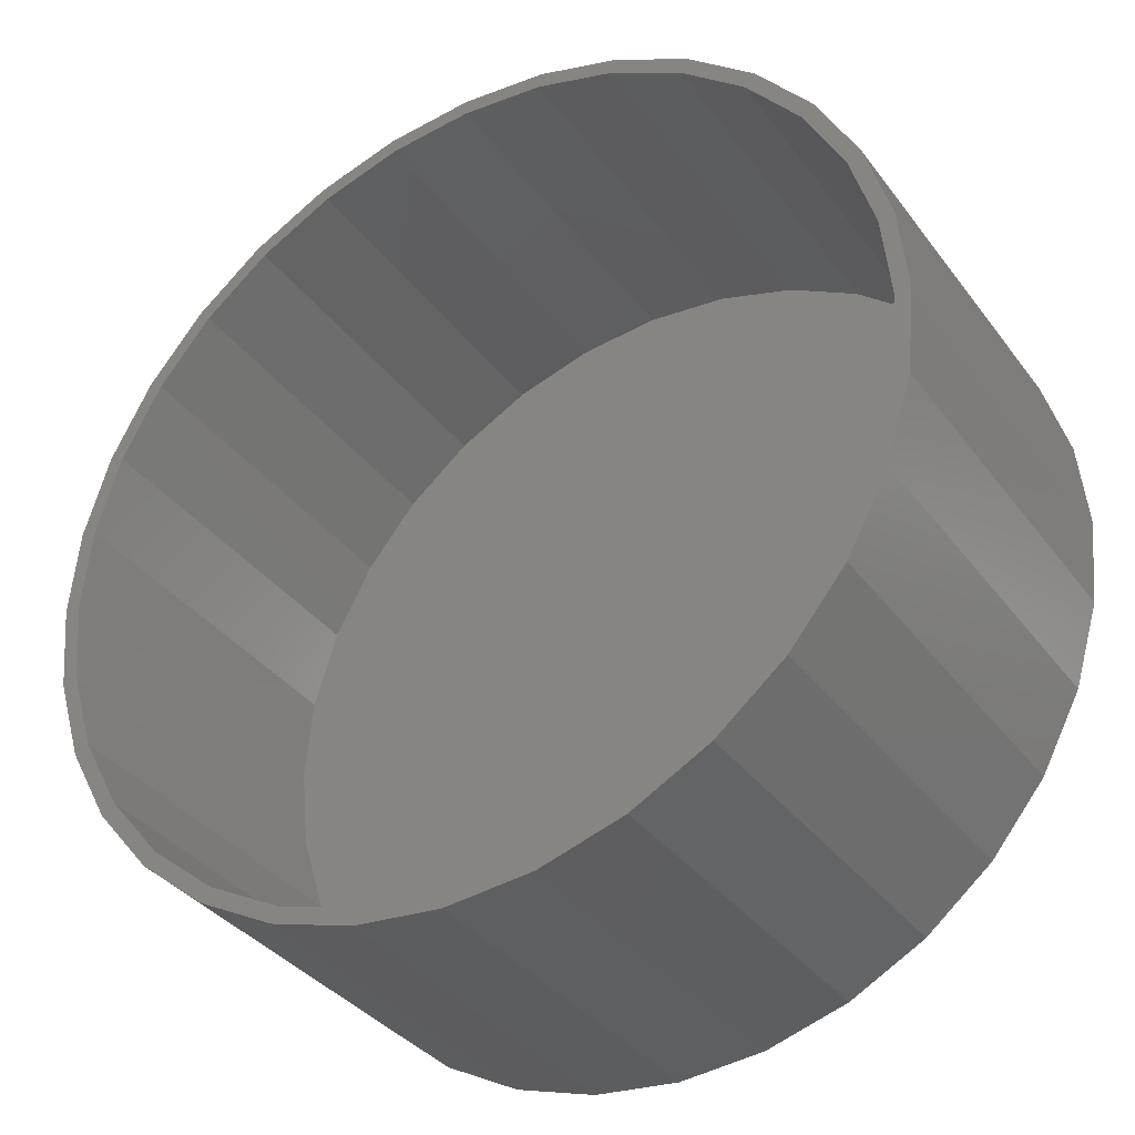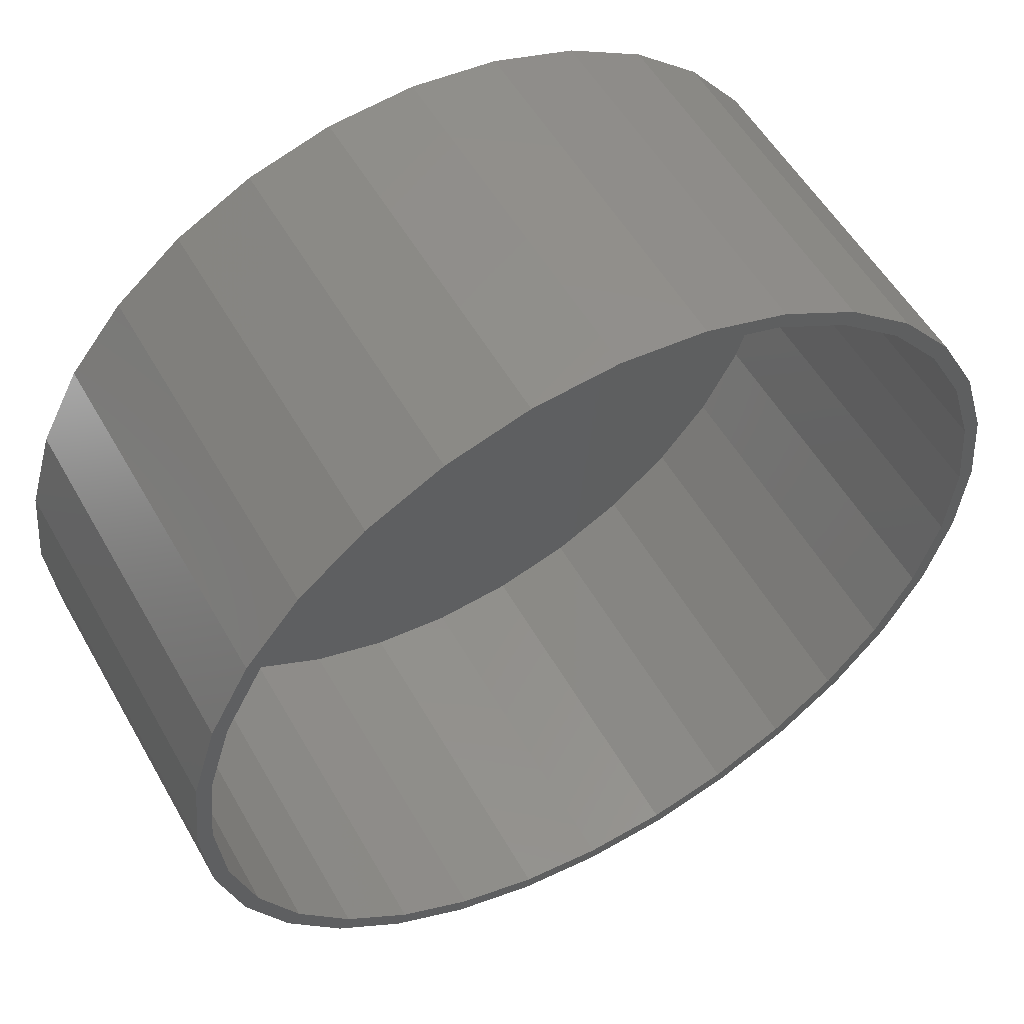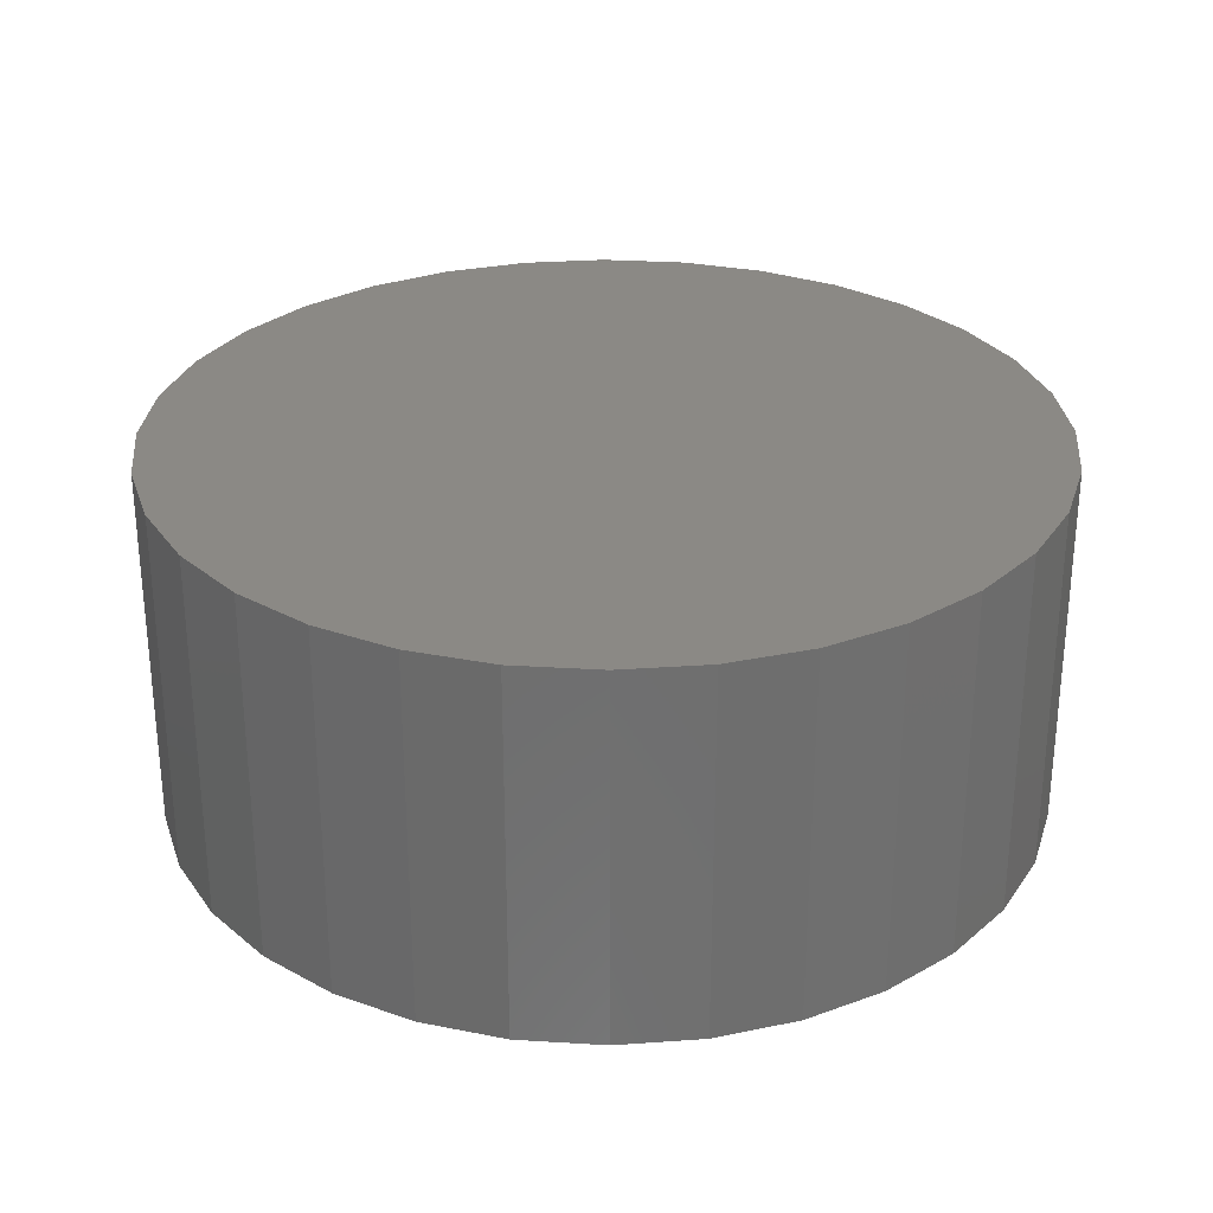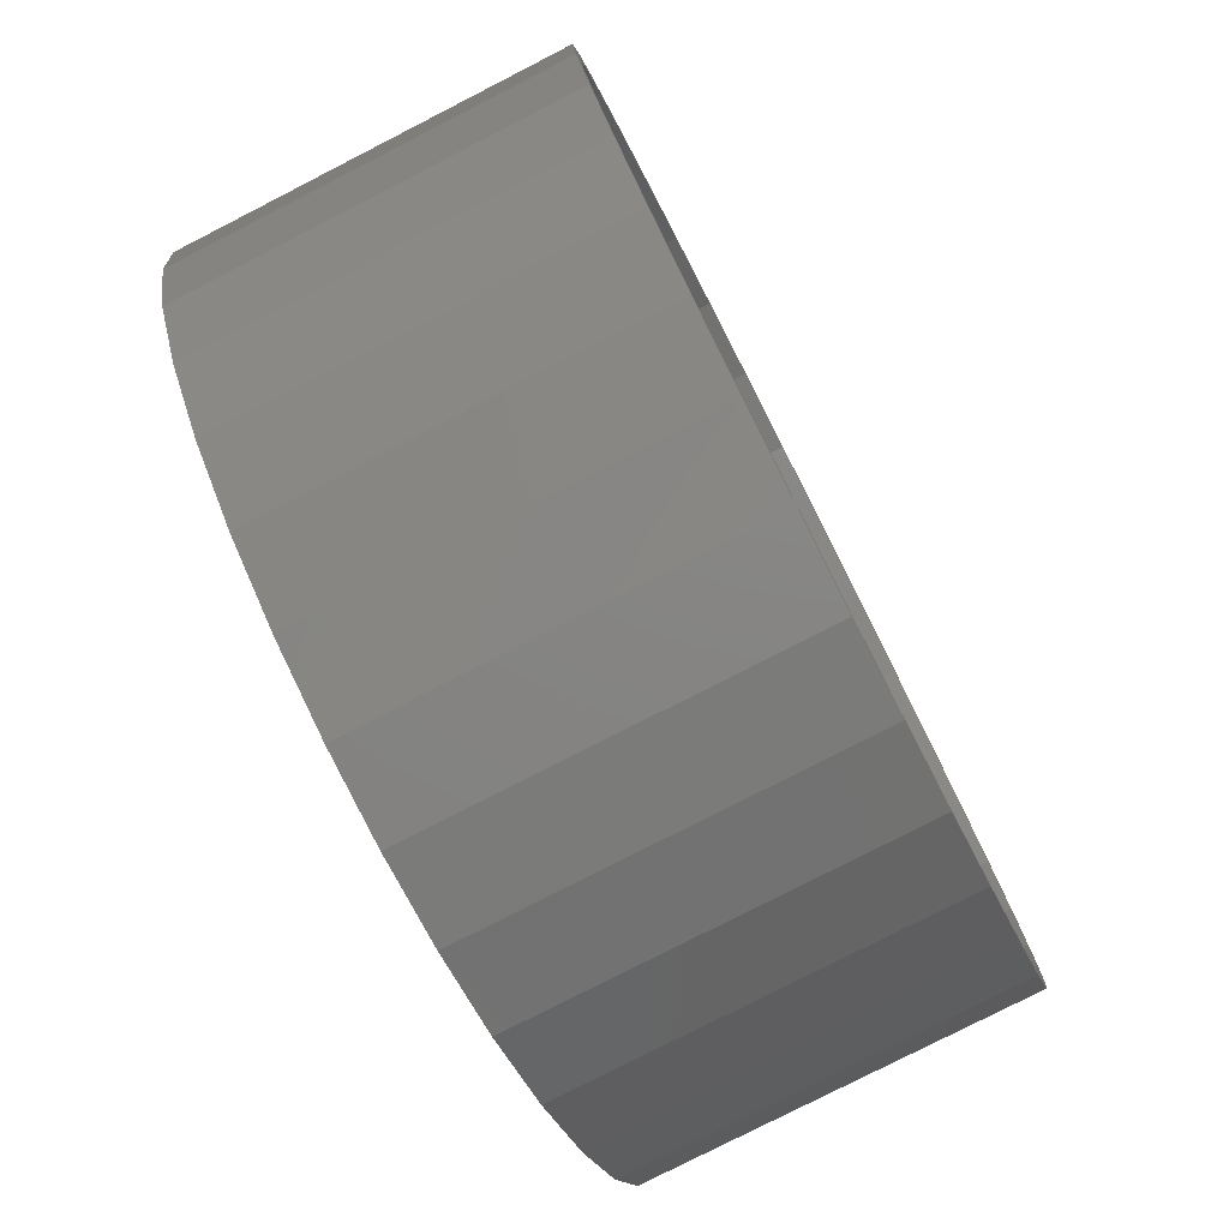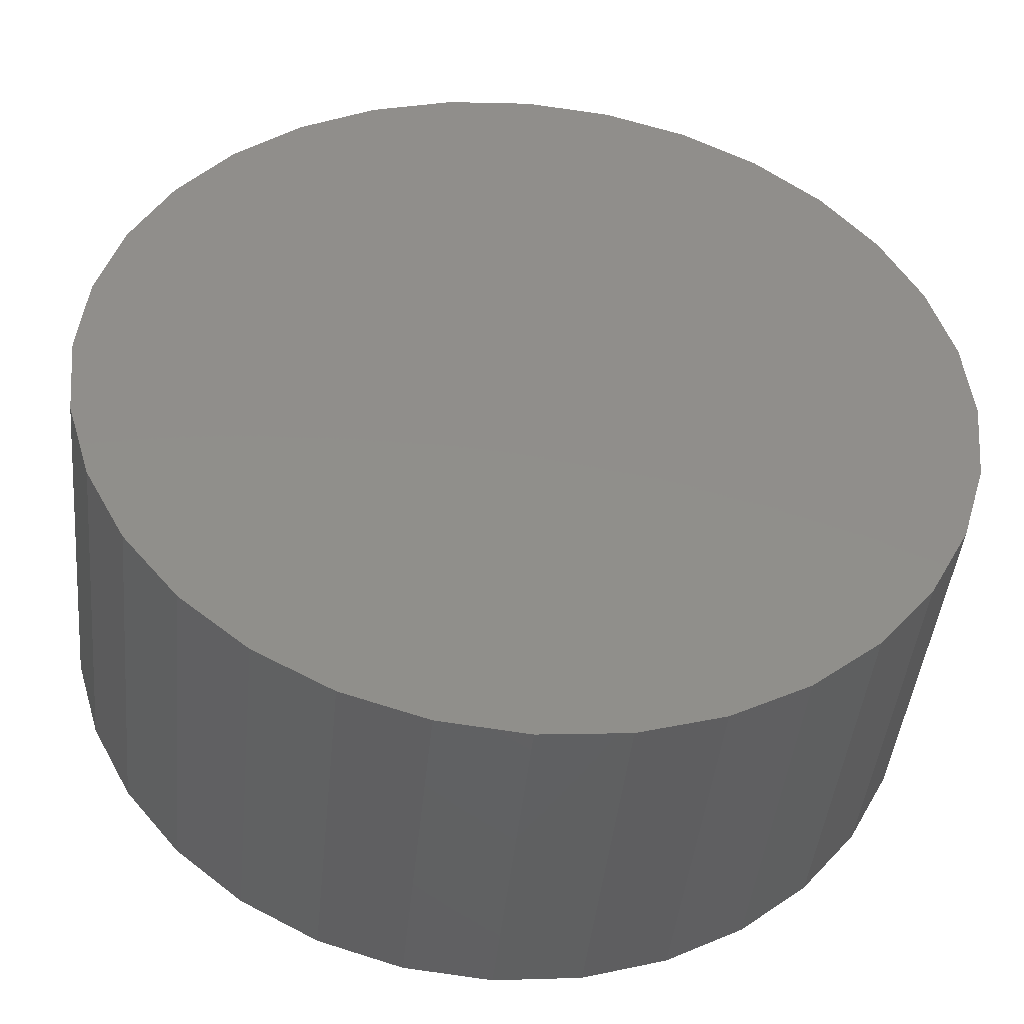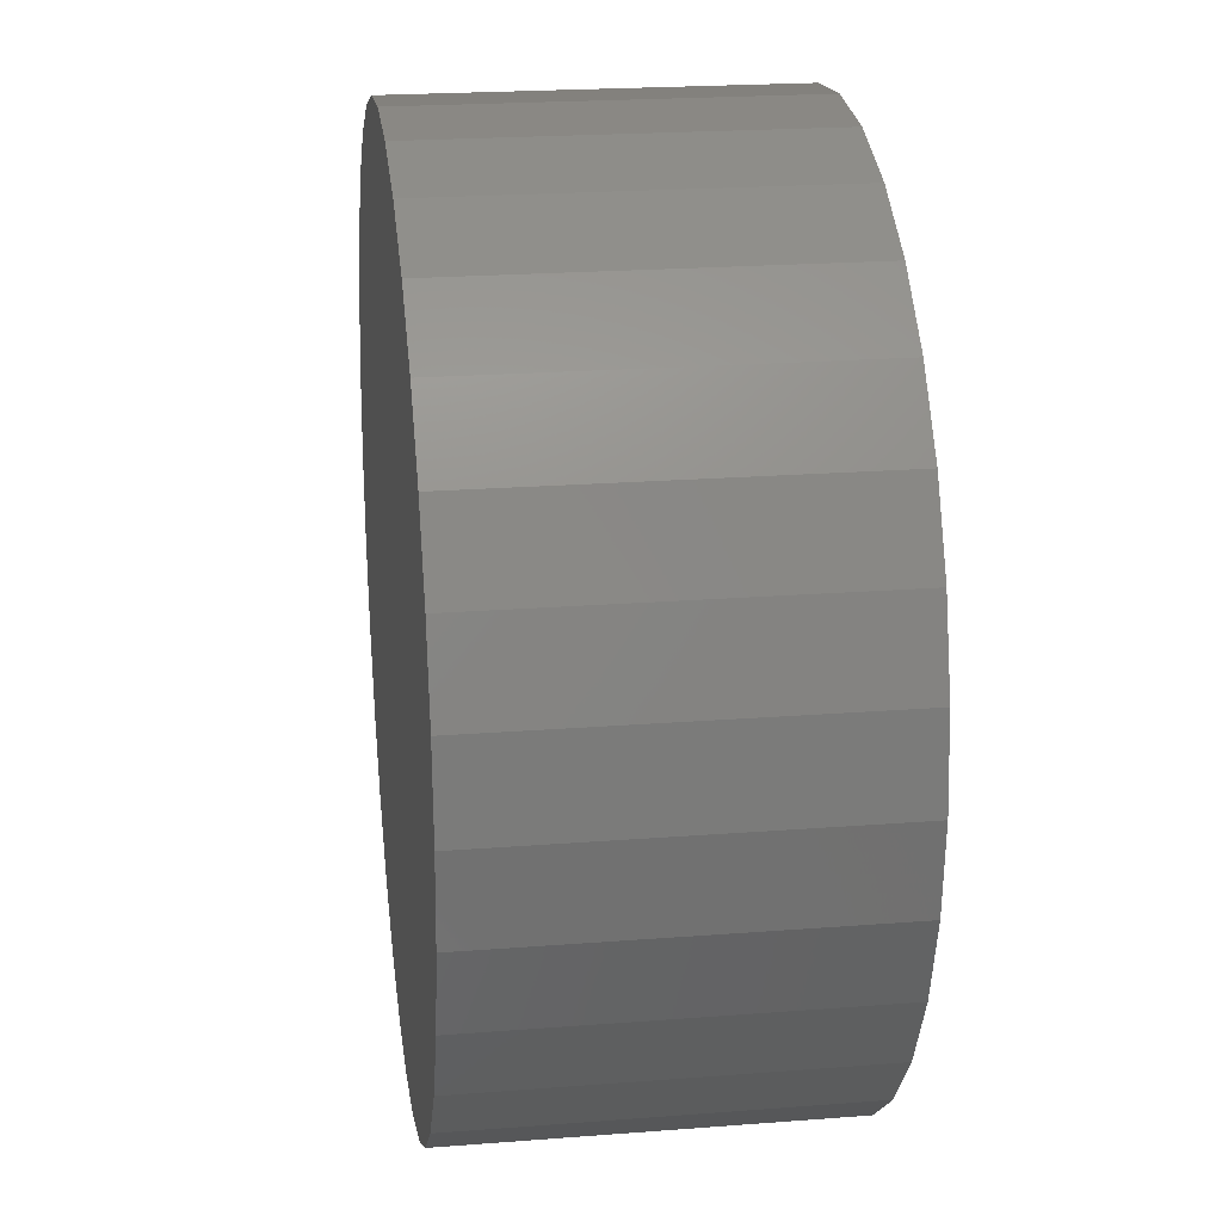
<metadata>
{"format":"stl","ext":"stl","renderer":"f3d","projection":"perspective","resolution":1024,"background":"white","views":[{"elev":-35.5,"azim":-148.4,"up":"+Y"},{"elev":54.3,"azim":150.8,"up":"+Y"},{"elev":29.0,"azim":33.4,"up":"+Z"},{"elev":-78.9,"azim":117.1,"up":"+Y"},{"elev":-44.0,"azim":-5.7,"up":"+Y"},{"elev":21.7,"azim":82.2,"up":"+Y"}]}
</metadata>
<code>
# stl→obj: 128 verts, 252 faces
v 0.007895 0.4421 -0.1875
v 0.007895 0.4265 -0.1875
v -0.07836 0.4336 -0.1875
v -0.07531 0.4183 -0.1875
v -0.1613 0.4085 -0.1875
v 0.0911 -0.4183 -0.1875
v 0.1771 -0.4085 -0.1875
v 0.09415 -0.4336 -0.1875
v 0.007895 -0.4265 -0.1875
v 0.007895 -0.4421 -0.1875
v -0.1553 0.394 -0.1875
v -0.229 0.3546 -0.1875
v -0.2377 0.3676 -0.1875
v -0.2937 0.3016 -0.1875
v -0.3047 0.3126 -0.1875
v -0.3467 0.2369 -0.1875
v -0.3597 0.2456 -0.1875
v -0.3861 0.1632 -0.1875
v -0.4006 0.1692 -0.1875
v -0.4104 0.0832 -0.1875
v -0.4257 0.08625 -0.1875
v -0.4186 -3.266e-16 -0.1875
v -0.4342 5.414e-17 -0.1875
v -0.4104 -0.0832 -0.1875
v -0.4257 -0.08625 -0.1875
v -0.3861 -0.1632 -0.1875
v -0.4006 -0.1692 -0.1875
v -0.3467 -0.2369 -0.1875
v -0.3597 -0.2456 -0.1875
v -0.2937 -0.3016 -0.1875
v -0.3047 -0.3126 -0.1875
v -0.229 -0.3546 -0.1875
v -0.2377 -0.3676 -0.1875
v -0.1553 -0.394 -0.1875
v -0.1613 -0.4085 -0.1875
v -0.07531 -0.4183 -0.1875
v -0.07836 -0.4336 -0.1875
v 0.1711 -0.394 -0.1875
v 0.2448 -0.3546 -0.1875
v 0.2535 -0.3676 -0.1875
v 0.3095 -0.3016 -0.1875
v 0.3205 -0.3126 -0.1875
v 0.3625 -0.2369 -0.1875
v 0.3755 -0.2456 -0.1875
v 0.4019 -0.1632 -0.1875
v 0.4163 -0.1692 -0.1875
v 0.4262 -0.0832 -0.1875
v 0.4415 -0.08625 -0.1875
v 0.4344 0 -0.1875
v 0.45 0 -0.1875
v 0.4262 0.0832 -0.1875
v 0.4415 0.08625 -0.1875
v 0.4019 0.1632 -0.1875
v 0.4163 0.1692 -0.1875
v 0.3625 0.2369 -0.1875
v 0.3755 0.2456 -0.1875
v 0.3095 0.3016 -0.1875
v 0.3205 0.3126 -0.1875
v 0.2448 0.3546 -0.1875
v 0.2535 0.3676 -0.1875
v 0.1711 0.394 -0.1875
v 0.1771 0.4085 -0.1875
v 0.0911 0.4183 -0.1875
v 0.09415 0.4336 -0.1875
v 0.0911 -0.4183 0.1719
v 0.1711 -0.394 0.1719
v 0.2448 -0.3546 0.1719
v 0.3095 -0.3016 0.1719
v 0.3625 -0.2369 0.1719
v 0.4019 -0.1632 0.1719
v 0.4262 -0.0832 0.1719
v 0.4344 0 0.1719
v 0.007895 -0.4265 0.1719
v -0.07531 -0.4183 0.1719
v -0.1553 -0.394 0.1719
v -0.229 -0.3546 0.1719
v -0.2937 -0.3016 0.1719
v -0.3467 -0.2369 0.1719
v -0.3861 -0.1632 0.1719
v -0.4104 -0.0832 0.1719
v -0.4186 -1.372e-16 0.1719
v -0.07531 0.4183 0.1719
v -0.1553 0.394 0.1719
v -0.229 0.3546 0.1719
v -0.2937 0.3016 0.1719
v -0.3467 0.2369 0.1719
v -0.3861 0.1632 0.1719
v -0.4104 0.0832 0.1719
v 0.007895 0.4265 0.1719
v 0.0911 0.4183 0.1719
v 0.1711 0.394 0.1719
v 0.2448 0.3546 0.1719
v 0.3095 0.3016 0.1719
v 0.3625 0.2369 0.1719
v 0.4019 0.1632 0.1719
v 0.4262 0.0832 0.1719
v -0.07836 0.4336 0.1875
v 0.09415 0.4336 0.1875
v 0.007895 0.4421 0.1875
v 0.1771 0.4085 0.1875
v -0.1613 0.4085 0.1875
v 0.2535 0.3676 0.1875
v -0.2377 0.3676 0.1875
v 0.3205 0.3126 0.1875
v -0.3047 0.3126 0.1875
v 0.3755 0.2456 0.1875
v -0.3597 0.2456 0.1875
v 0.4163 0.1692 0.1875
v -0.4006 0.1692 0.1875
v 0.4415 0.08625 0.1875
v -0.4257 0.08625 0.1875
v 0.45 0 0.1875
v -0.4342 5.414e-17 0.1875
v 0.4415 -0.08625 0.1875
v -0.4257 -0.08625 0.1875
v 0.4163 -0.1692 0.1875
v -0.4006 -0.1692 0.1875
v 0.3755 -0.2456 0.1875
v -0.3597 -0.2456 0.1875
v 0.3205 -0.3126 0.1875
v -0.3047 -0.3126 0.1875
v 0.2535 -0.3676 0.1875
v -0.2377 -0.3676 0.1875
v 0.1771 -0.4085 0.1875
v -0.1613 -0.4085 0.1875
v 0.09415 -0.4336 0.1875
v -0.07836 -0.4336 0.1875
v 0.007895 -0.4421 0.1875
f 1 2 3
f 3 2 4
f 4 5 3
f 6 7 8
f 9 6 8
f 10 9 8
f 4 11 5
f 5 11 12
f 5 12 13
f 13 12 14
f 13 14 15
f 15 14 16
f 15 16 17
f 17 16 18
f 17 18 19
f 19 18 20
f 19 20 21
f 21 20 22
f 21 22 23
f 23 22 24
f 23 24 25
f 25 24 26
f 25 26 27
f 27 26 28
f 27 28 29
f 29 28 30
f 29 30 31
f 31 30 32
f 31 32 33
f 33 32 34
f 33 34 35
f 35 34 36
f 35 36 37
f 37 36 9
f 37 9 10
f 6 38 7
f 7 38 39
f 7 39 40
f 40 39 41
f 40 41 42
f 42 41 43
f 42 43 44
f 44 43 45
f 44 45 46
f 46 45 47
f 46 47 48
f 48 47 49
f 48 49 50
f 50 49 51
f 50 51 52
f 52 51 53
f 52 53 54
f 54 53 55
f 54 55 56
f 56 55 57
f 56 57 58
f 58 57 59
f 58 59 60
f 60 59 61
f 60 61 62
f 62 61 63
f 62 63 64
f 64 63 2
f 64 2 1
f 9 65 6
f 6 65 66
f 6 66 38
f 38 66 67
f 38 67 39
f 39 67 68
f 39 68 41
f 41 68 69
f 41 69 43
f 43 69 70
f 43 70 45
f 45 70 71
f 45 71 47
f 47 71 72
f 47 72 49
f 65 9 73
f 73 9 36
f 73 36 74
f 74 36 34
f 74 34 75
f 75 34 32
f 75 32 76
f 76 32 30
f 76 30 77
f 77 30 28
f 77 28 78
f 78 28 26
f 78 26 79
f 79 26 24
f 79 24 80
f 80 24 22
f 80 22 81
f 2 82 4
f 4 82 83
f 4 83 11
f 11 83 84
f 11 84 12
f 12 84 85
f 12 85 14
f 14 85 86
f 14 86 16
f 16 86 87
f 16 87 18
f 18 87 88
f 18 88 20
f 20 88 81
f 20 81 22
f 82 2 89
f 89 2 63
f 89 63 90
f 90 63 61
f 90 61 91
f 91 61 59
f 91 59 92
f 92 59 57
f 92 57 93
f 93 57 55
f 93 55 94
f 94 55 53
f 94 53 95
f 95 53 51
f 95 51 96
f 96 51 49
f 96 49 72
f 89 90 82
f 73 74 65
f 65 74 75
f 65 75 66
f 66 75 76
f 66 76 67
f 67 76 77
f 67 77 68
f 68 77 78
f 68 78 69
f 69 78 79
f 69 79 70
f 70 79 80
f 70 80 71
f 71 80 81
f 71 81 72
f 72 81 88
f 72 88 96
f 96 88 87
f 96 87 95
f 95 87 86
f 95 86 94
f 94 86 85
f 94 85 93
f 93 85 84
f 93 84 92
f 92 84 83
f 92 83 91
f 91 83 82
f 91 82 90
f 97 98 99
f 98 97 100
f 100 97 101
f 100 101 102
f 102 101 103
f 102 103 104
f 104 103 105
f 104 105 106
f 106 105 107
f 106 107 108
f 108 107 109
f 108 109 110
f 110 109 111
f 110 111 112
f 112 111 113
f 112 113 114
f 114 113 115
f 114 115 116
f 116 115 117
f 116 117 118
f 118 117 119
f 118 119 120
f 120 119 121
f 120 121 122
f 122 121 123
f 122 123 124
f 124 123 125
f 124 125 126
f 126 125 127
f 126 127 128
f 50 112 48
f 48 112 114
f 48 114 46
f 46 114 116
f 46 116 44
f 44 116 118
f 44 118 42
f 42 118 120
f 42 120 40
f 40 120 122
f 40 122 7
f 7 122 124
f 7 124 8
f 8 124 126
f 8 126 10
f 10 126 128
f 10 128 37
f 37 128 127
f 37 127 35
f 35 127 125
f 35 125 33
f 33 125 123
f 33 123 31
f 31 123 121
f 31 121 29
f 29 121 119
f 29 119 27
f 27 119 117
f 27 117 25
f 25 117 115
f 25 115 23
f 23 115 113
f 23 113 21
f 21 113 111
f 21 111 19
f 19 111 109
f 19 109 17
f 17 109 107
f 17 107 15
f 15 107 105
f 15 105 13
f 13 105 103
f 13 103 5
f 5 103 101
f 5 101 3
f 3 101 97
f 3 97 1
f 1 97 99
f 1 99 64
f 64 99 98
f 64 98 62
f 62 98 100
f 62 100 60
f 60 100 102
f 60 102 58
f 58 102 104
f 58 104 56
f 56 104 106
f 56 106 54
f 54 106 108
f 54 108 52
f 52 108 110
f 52 110 50
f 50 110 112

</code>
